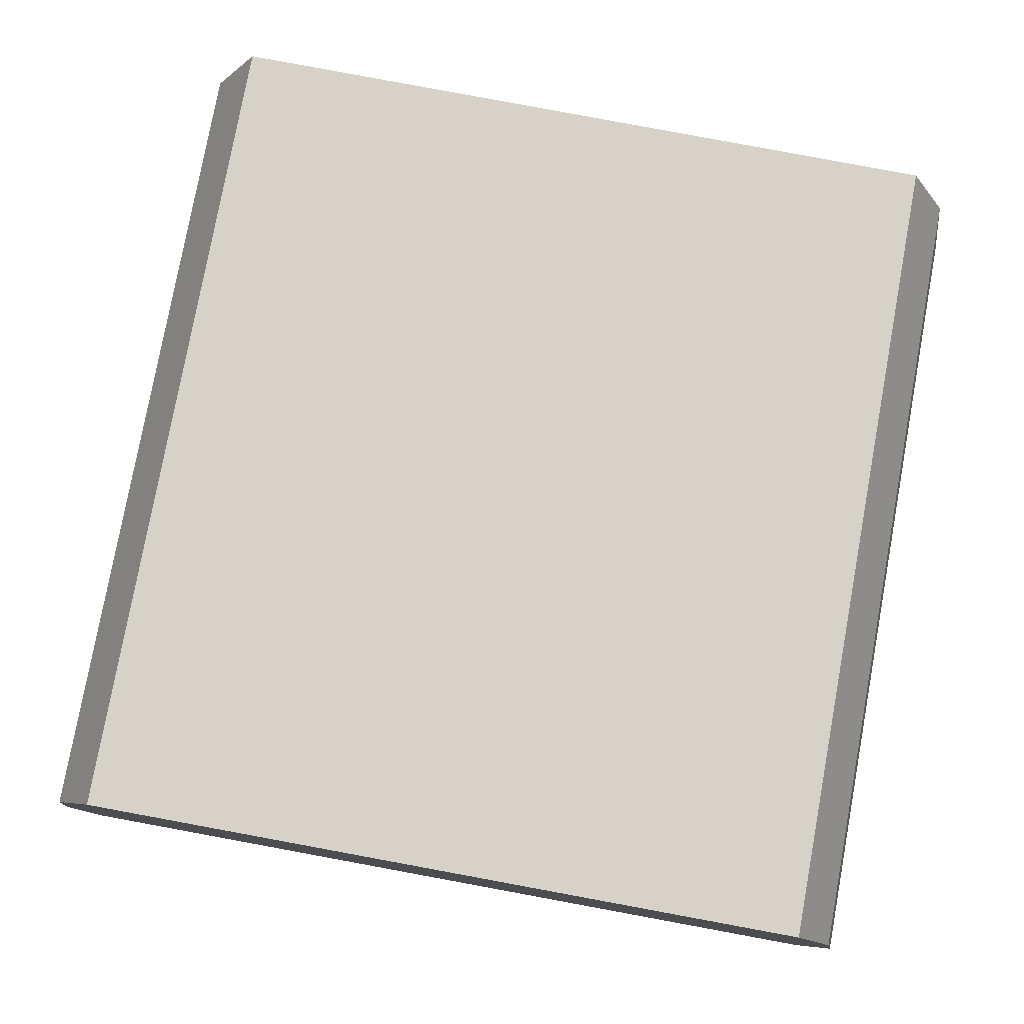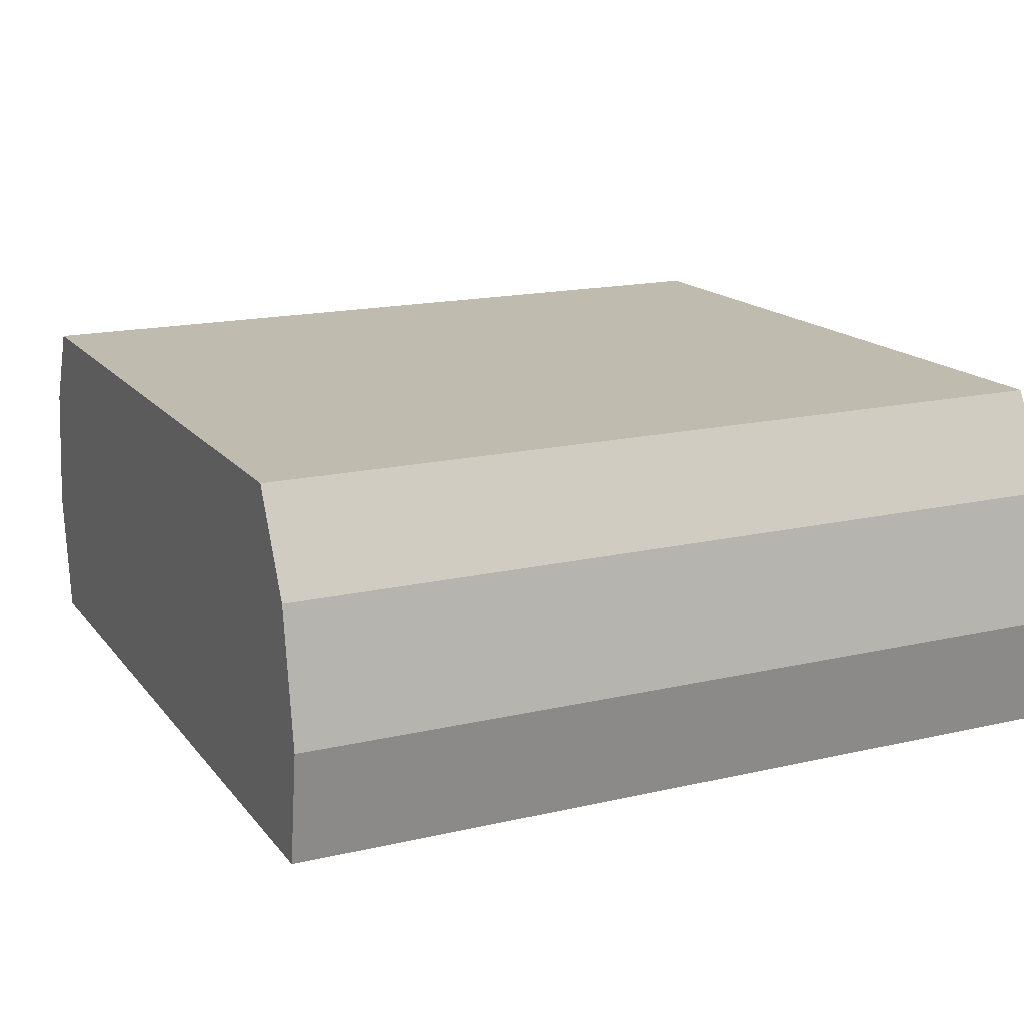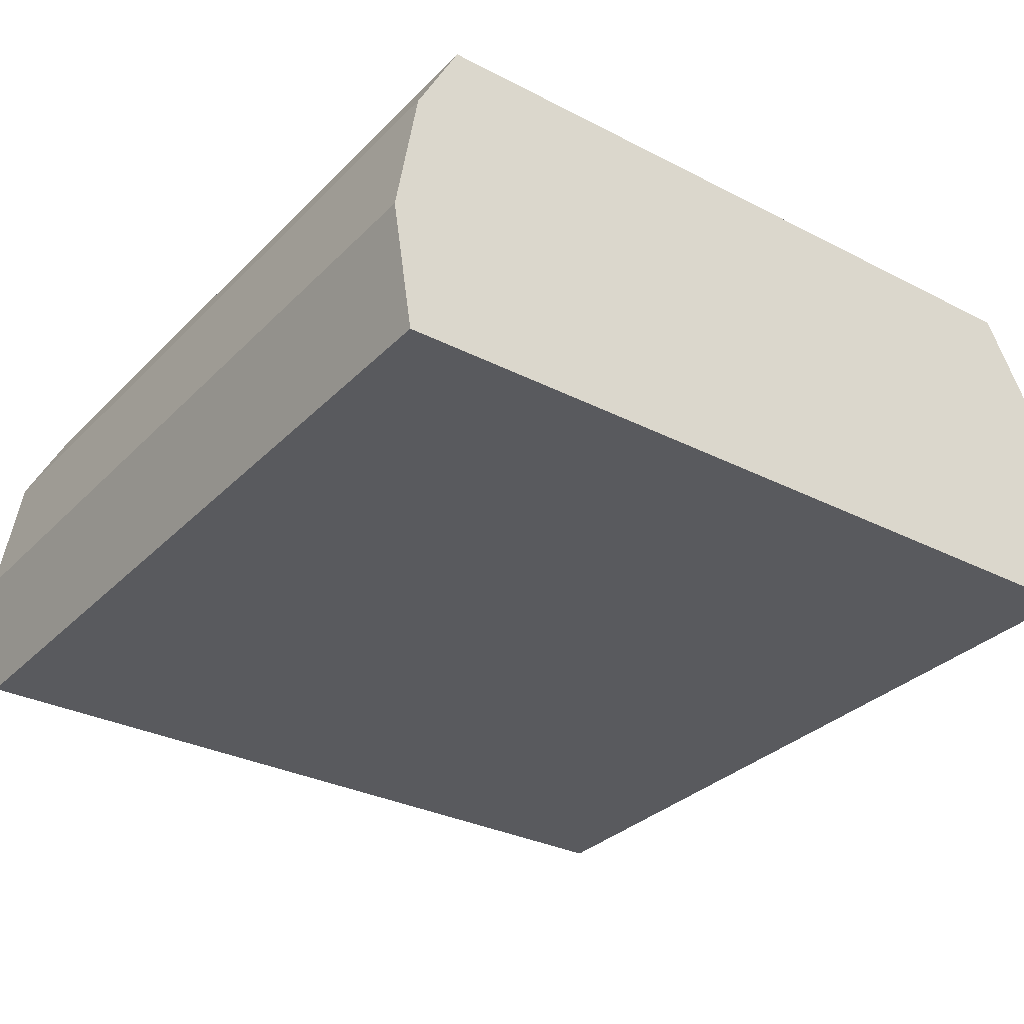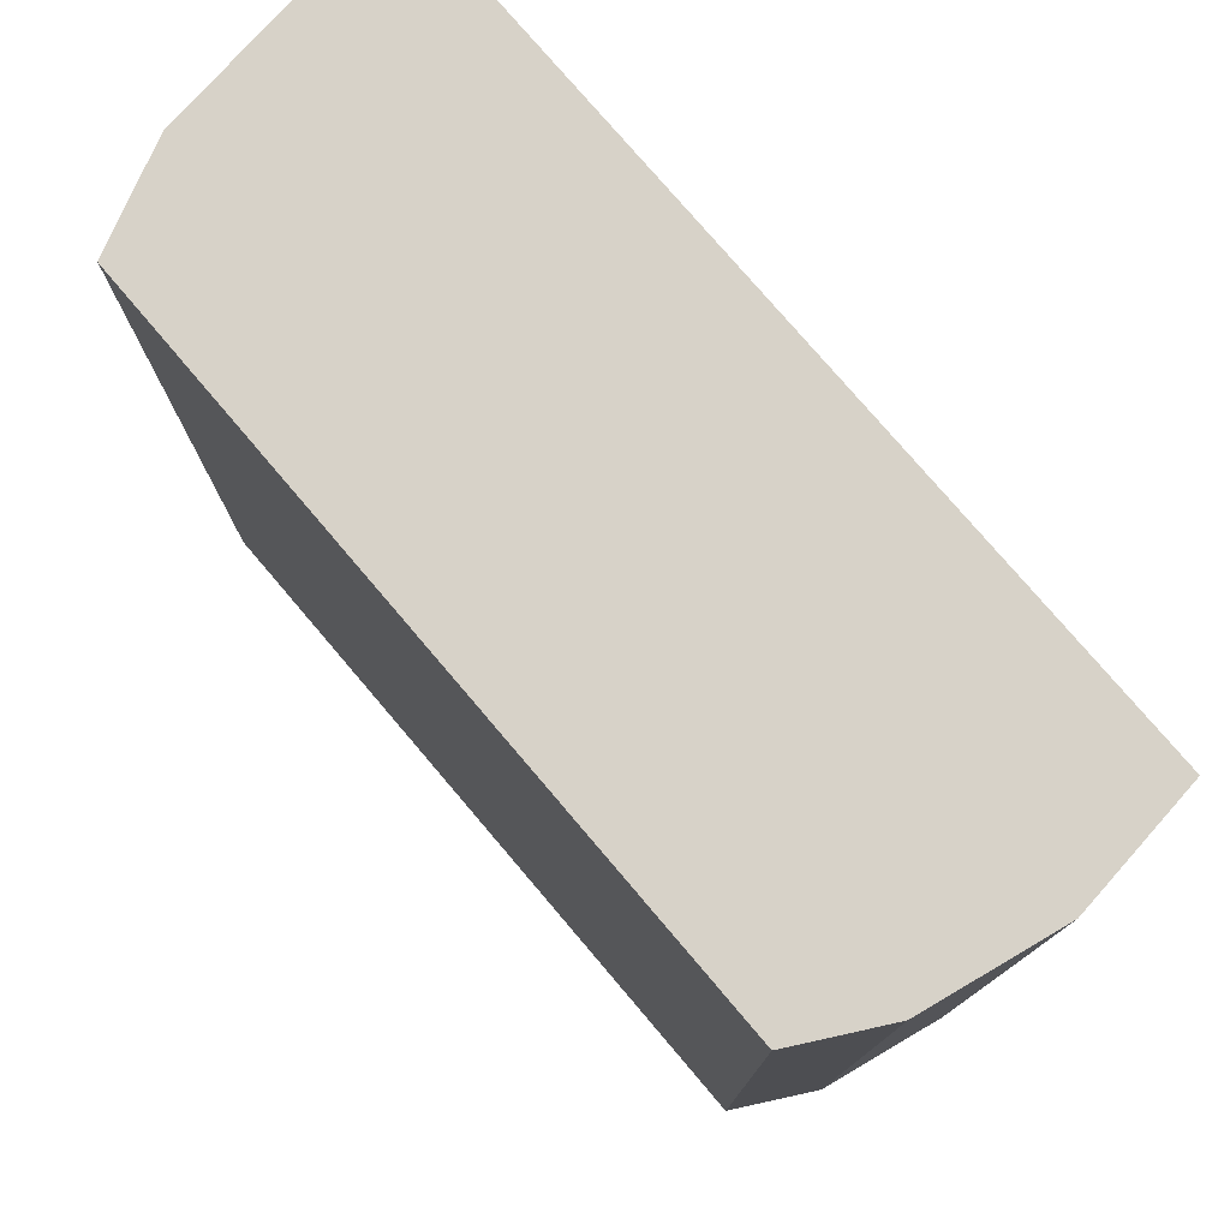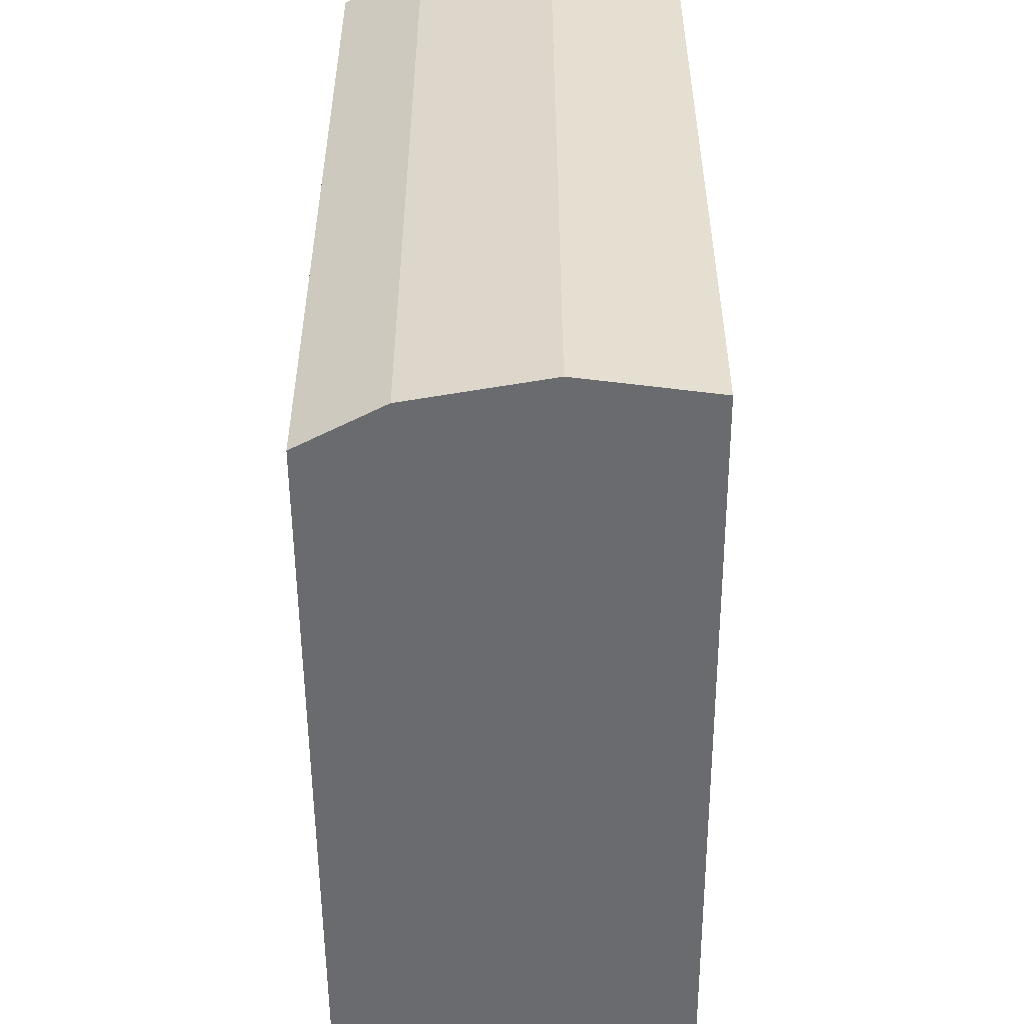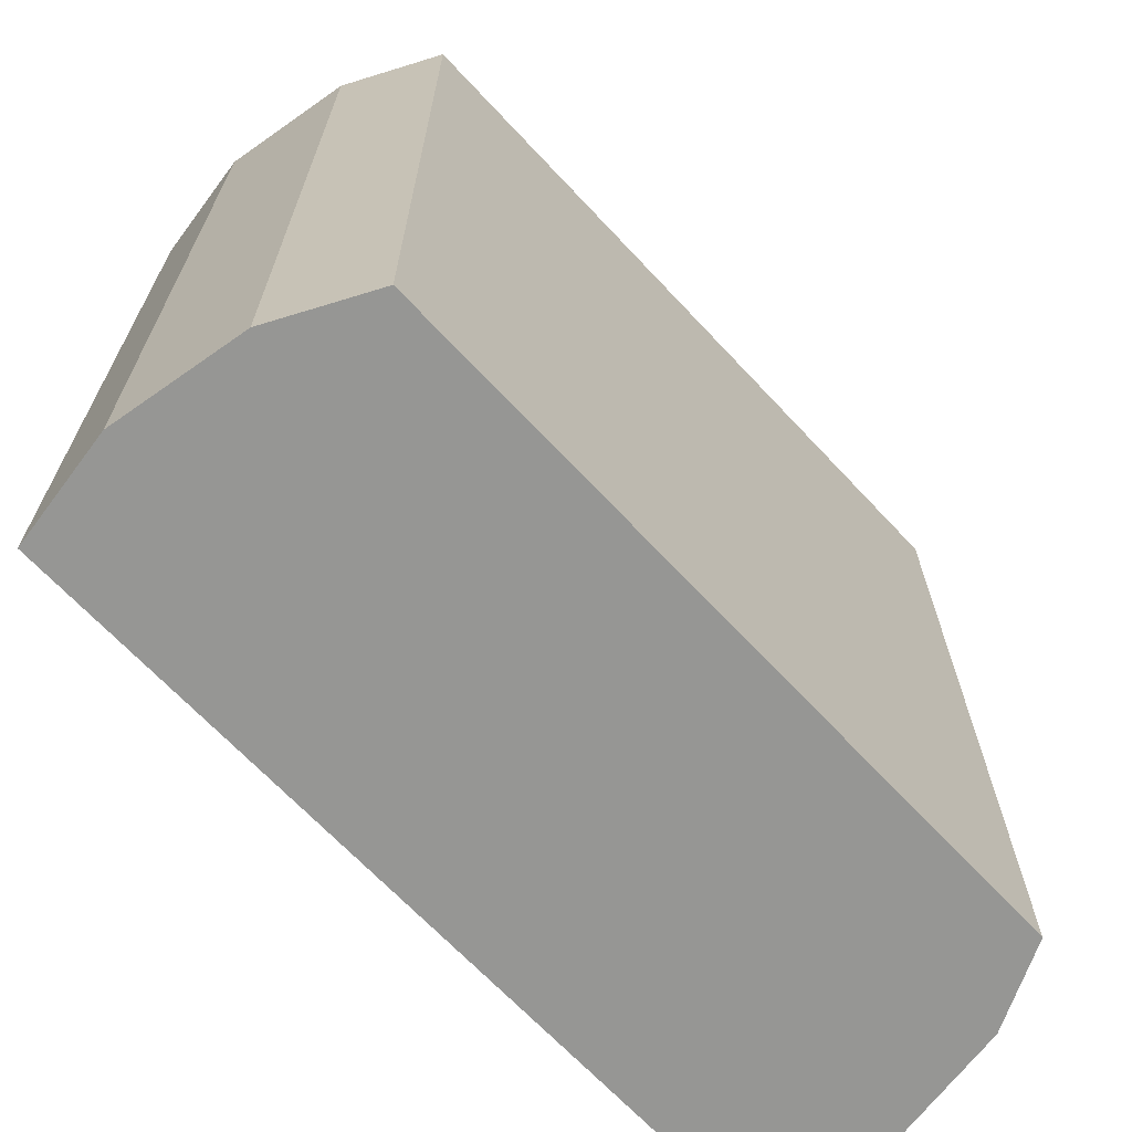
<metadata>
{"format":"obj","ext":"obj","renderer":"f3d","projection":"perspective","resolution":1024,"background":"white","views":[{"elev":78.6,"azim":10.4,"up":"+Z"},{"elev":17.0,"azim":-114.8,"up":"+Z"},{"elev":-32.4,"azim":143.5,"up":"+Z"},{"elev":77.4,"azim":50.6,"up":"+Y"},{"elev":-53.4,"azim":91.4,"up":"+Y"},{"elev":-67.7,"azim":-45.9,"up":"+Y"}]}
</metadata>
<code>
o obj_0
v -28 		-69 		22
v -27.58 		-69 		19.34
v -27.51 		-69 		25.09
v -8 		-69 		22
v -8.49 		-69 		25.09
v -8.49 		-88 		25.09
v -8 		-88 		22
v -28 		-88 		22
v -27.58 		-88 		19.34
v -8.474 		-88 		19.01
v -8.474 		-69 		19.01
v -27.51 		-88 		25.09
v -9.473 		-88 		27.02
v -9.473 		-69 		27.02
v -26.38 		-69 		27.32
v -26.38 		-88 		27.32
g group_undefined
f 6 7 5
f 4 5 7
f 3 1 12
f 12 1 8
f 14 13 6
f 5 14 6
f 4 11 2
f 4 2 1
f 4 1 3
f 4 3 15
f 14 5 15
f 4 15 5
f 10 7 9
f 7 6 9
f 6 13 9
f 8 9 13
f 16 12 13
f 8 13 12
f 4 7 11
f 10 11 7
f 14 15 13
f 16 13 15
f 12 16 15
f 15 3 12
f 10 9 2
f 2 9 8
f 2 8 1
f 10 2 11

</code>
